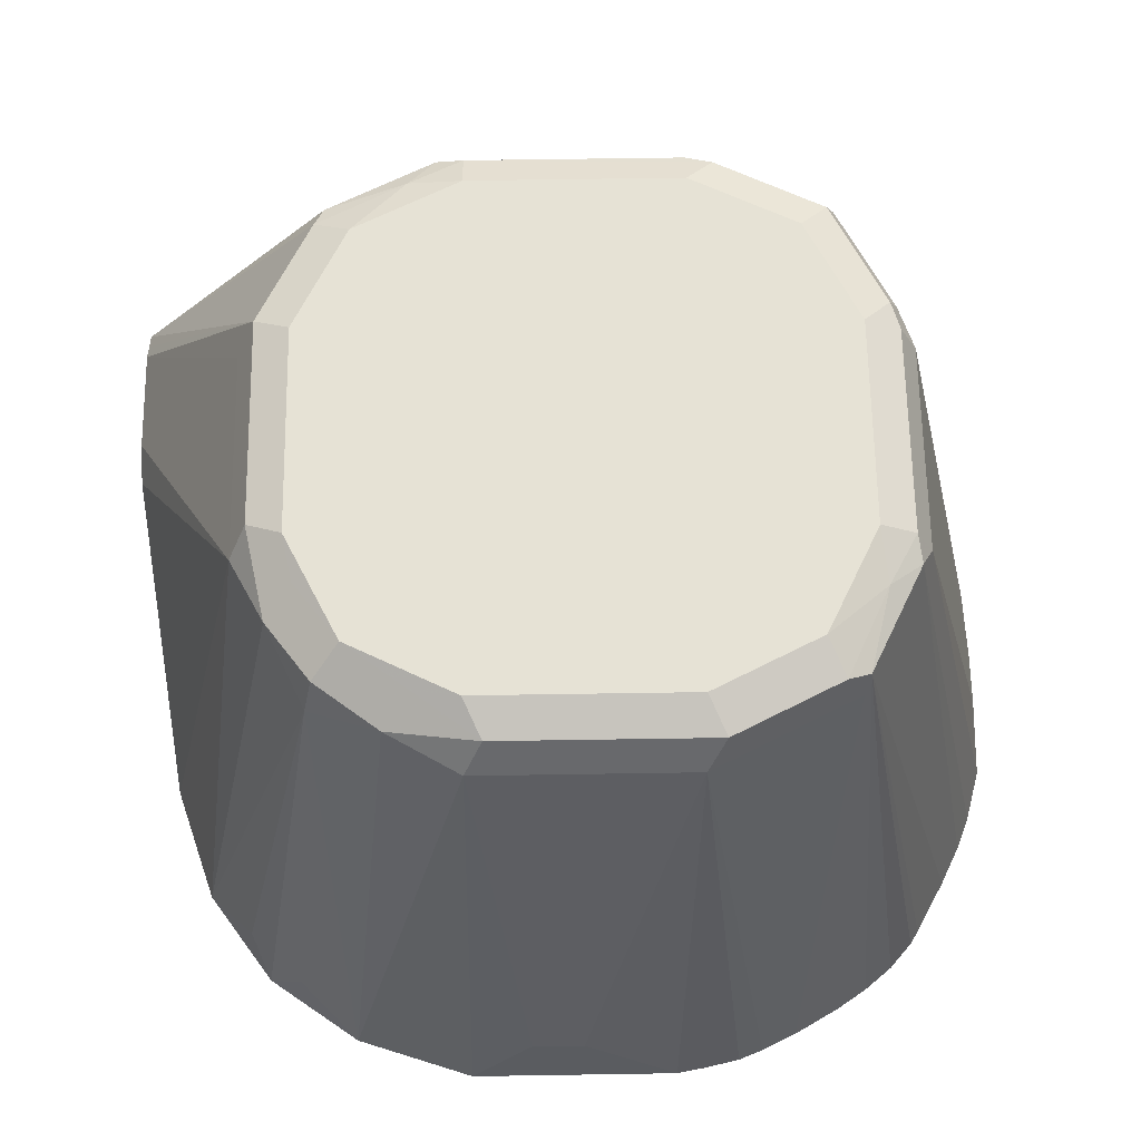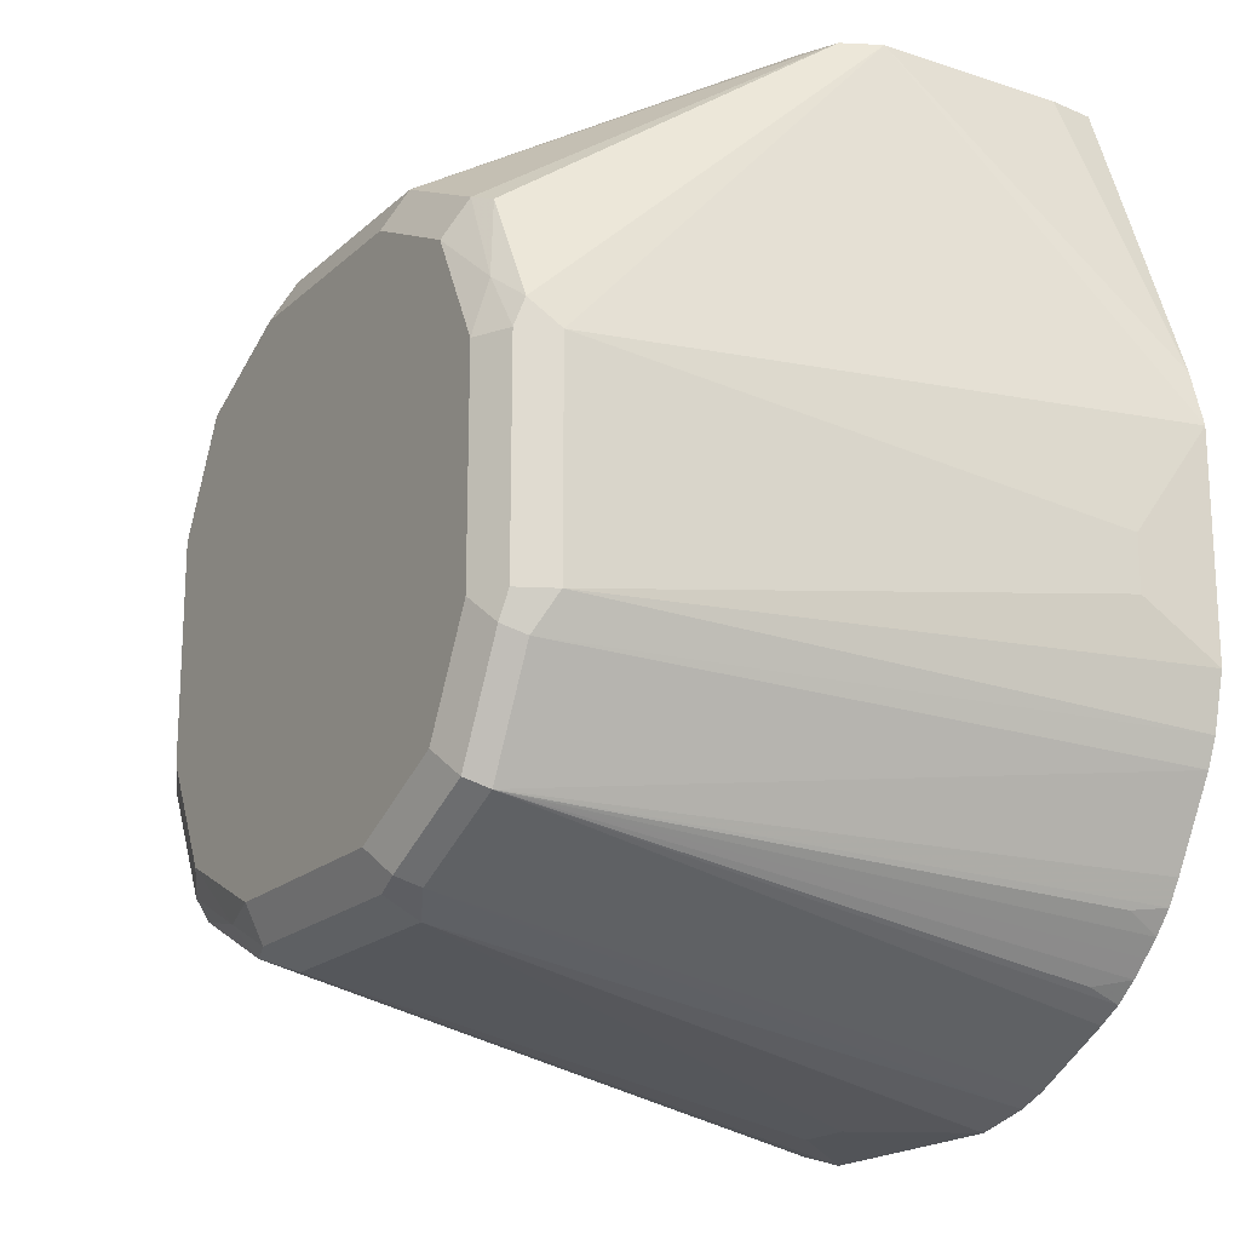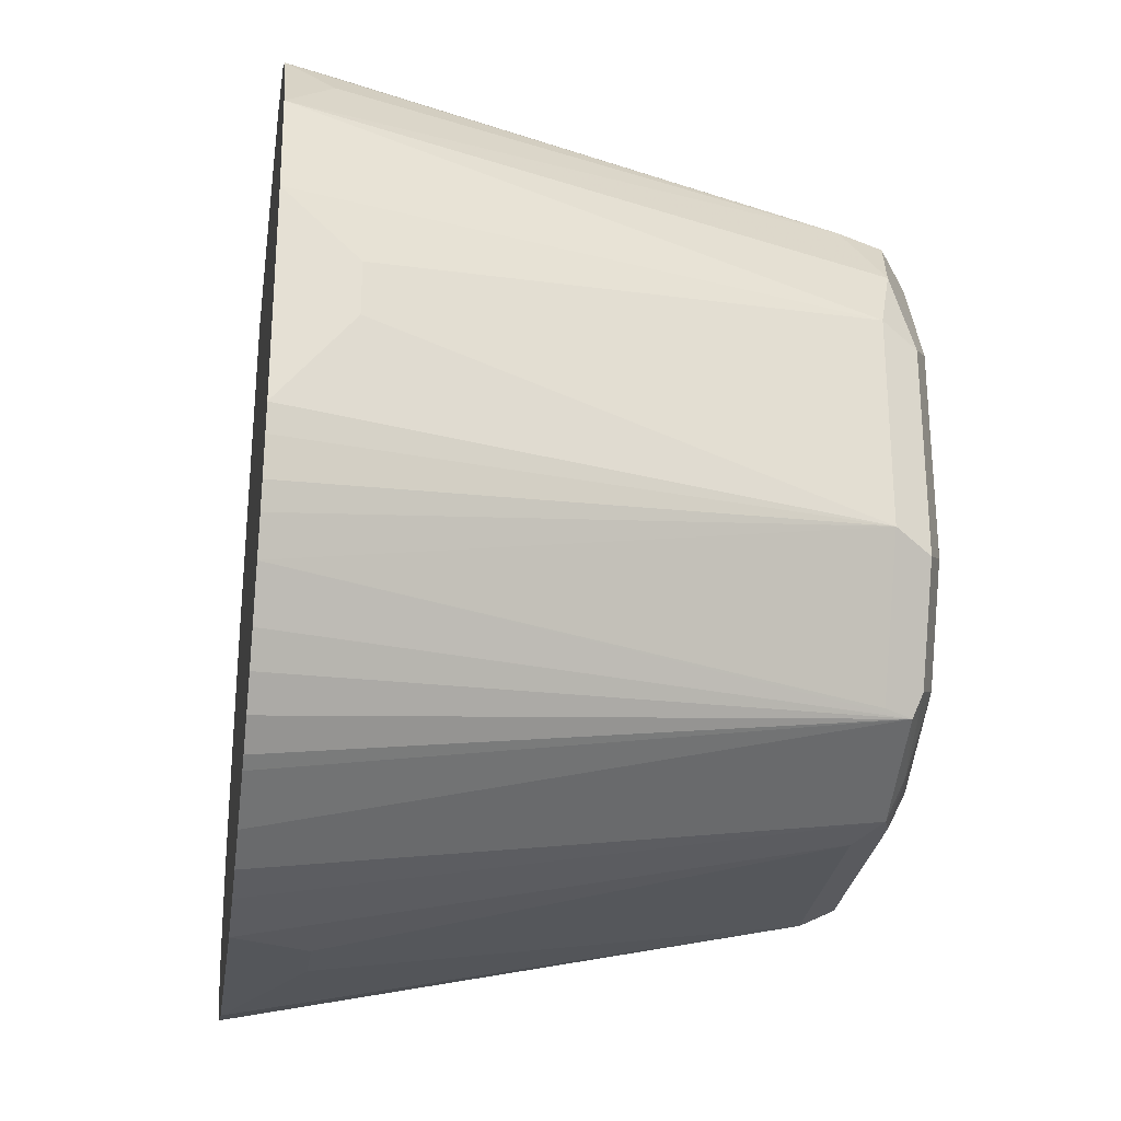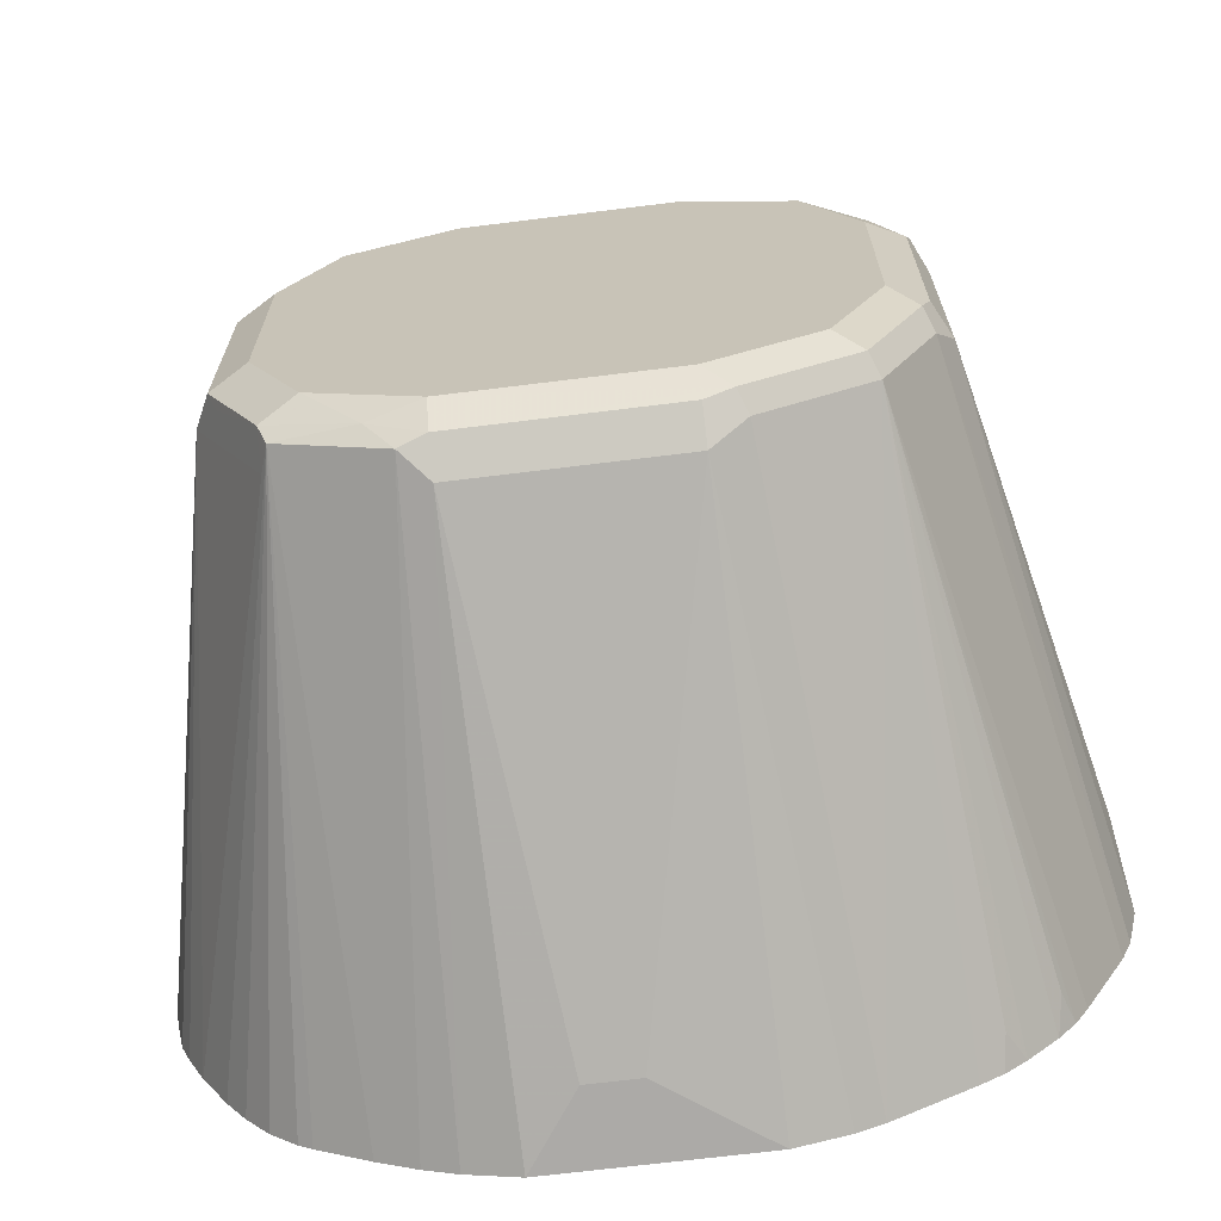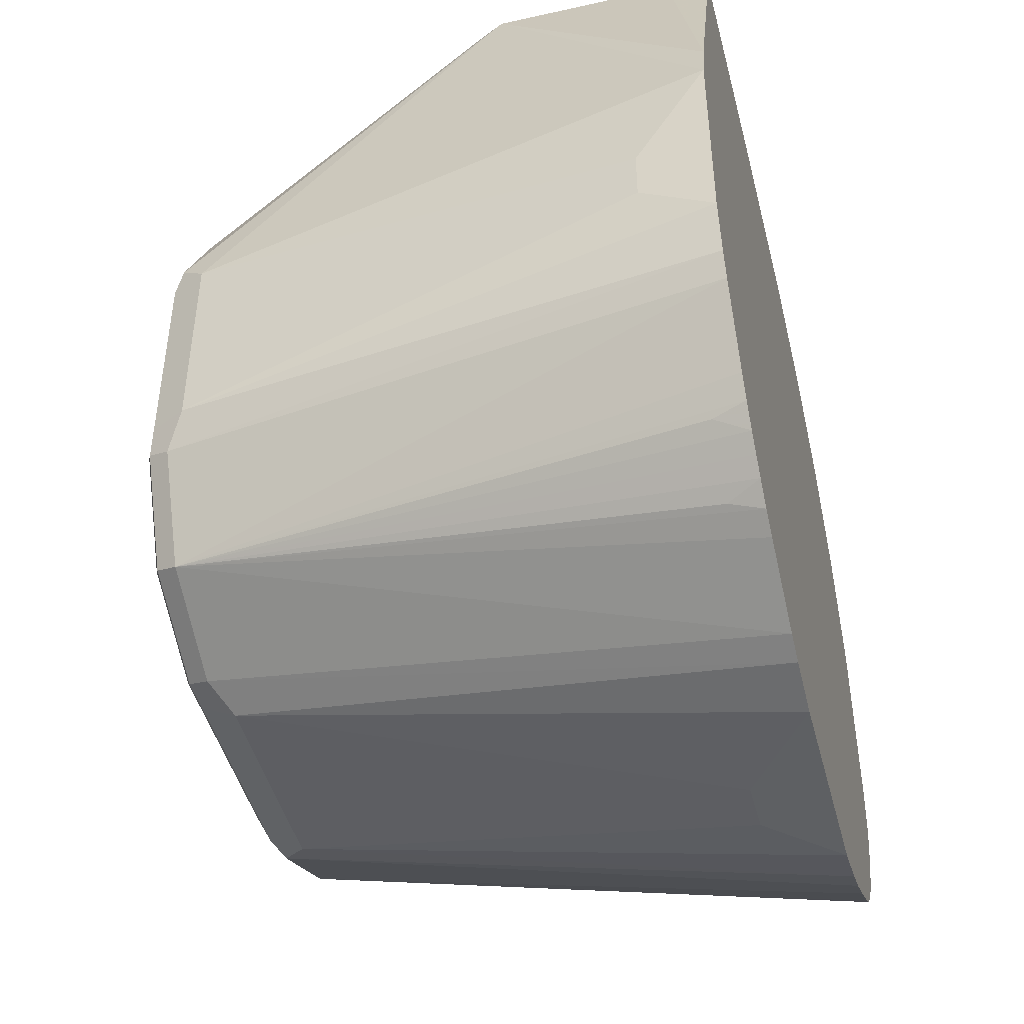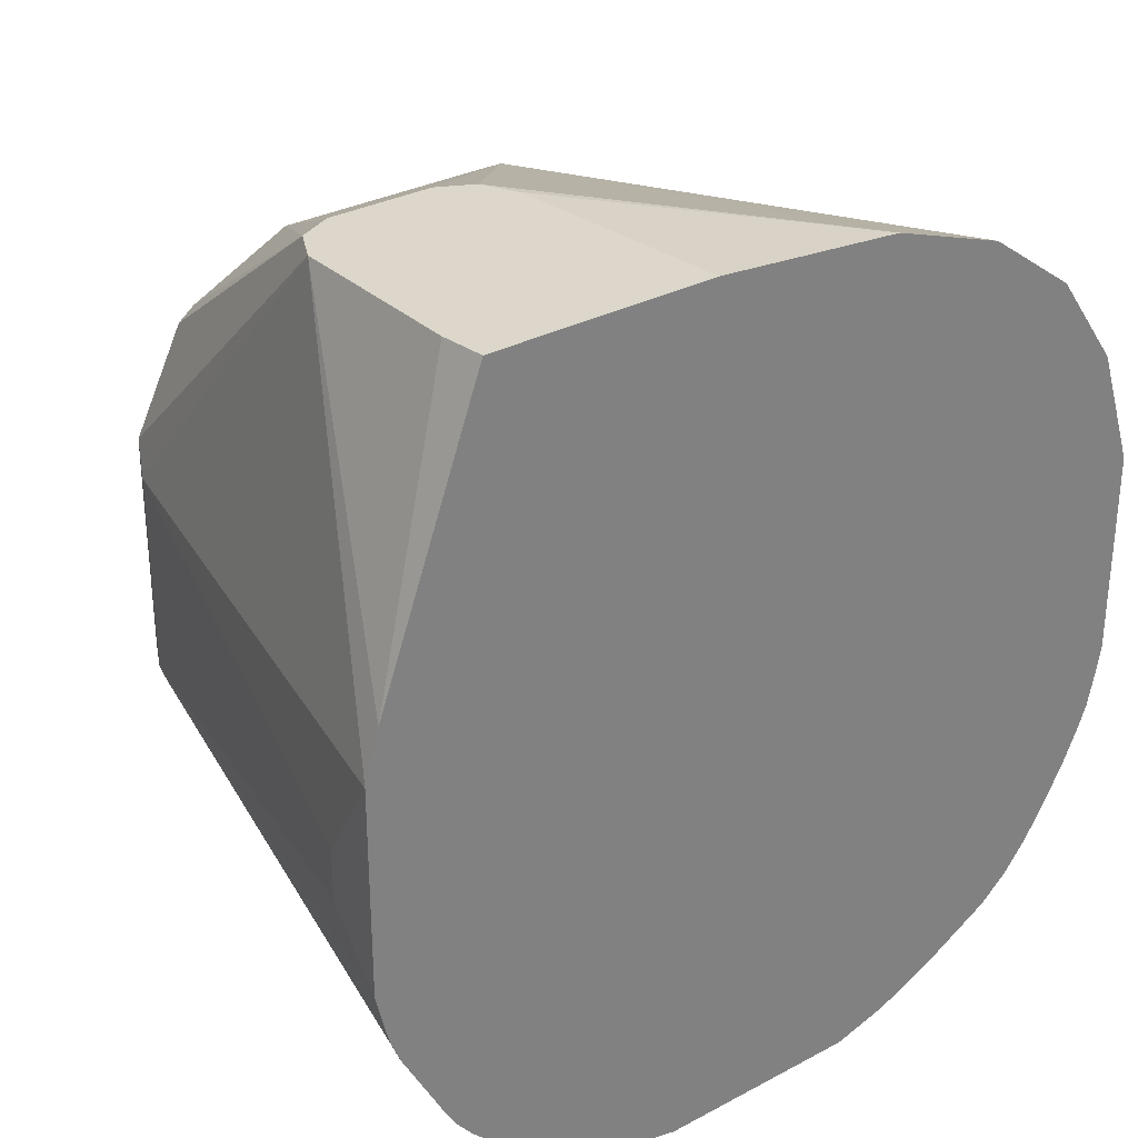
<metadata>
{"format":"obj","ext":"obj","renderer":"f3d","projection":"perspective","resolution":1024,"background":"white","views":[{"elev":64.0,"azim":89.1,"up":"+Y"},{"elev":-19.1,"azim":-121.9,"up":"+Z"},{"elev":-27.8,"azim":81.8,"up":"+Z"},{"elev":-68.5,"azim":-172.9,"up":"+Z"},{"elev":-46.1,"azim":-75.6,"up":"+Z"},{"elev":30.8,"azim":-37.5,"up":"+Z"}]}
</metadata>
<code>
v 0.1675 0.7084 0.04473
v 0.1637 0.7365 0.02046
v 0.1227 0.9206 0.04089
v 0.1624 0.7084 0.06008
v 0.1675 0.7084 -0.03707
v 0.1637 0.7365 2.519e-05
v 0.1159 0.9343 0.03408
v 0.1091 0.9275 0.0682
v 0.1522 0.7084 0.09076
v 0.1227 0.9206 -0.0409
v 0.1656 0.7084 -0.04758
v 0.1023 0.9411 0.04089
v 0.09887 0.9377 0.05795
v 0.1159 0.9343 -0.04771
v 0.09205 0.9309 0.09207
v 0.09546 0.9138 0.09547
v 0.133 0.7263 0.1125
v 0.1266 0.7084 0.1266
v 0.1624 0.7084 -0.062
v 0.1585 0.7084 -0.07155
v 0.1522 0.7084 -0.08501
v 0.1023 0.9206 -0.08183
v 0.1125 0.9309 -0.05626
v 0.08181 0.9411 0.08182
v 0.1023 0.9411 -0.0409
v 0.09546 0.9343 -0.08864
v 0.05794 0.9377 0.09888
v 0.06817 0.9275 0.1091
v 0.09077 0.7084 0.1521
v 0.1125 0.7263 0.133
v 0.09546 0.9206 -0.09545
v 0.1419 0.7084 -0.1029
v 0.09205 0.9309 -0.09716
v 0.04089 0.9411 0.1023
v 0.08181 0.9411 -0.08183
v 0.06135 0.936 -0.1048
v 0.03407 0.9343 0.1159
v 0.04089 0.9206 0.1227
v 0.06007 0.7084 0.1624
v 0.1342 0.7084 -0.1144
v 0.1253 0.7084 -0.1253
v 0.1151 0.7084 -0.1342
v 0.1099 0.7084 -0.1375
v 0.08946 0.7084 -0.149
v 0.07417 0.7084 -0.1566
v 0.05112 0.9309 -0.1176
v -0.04089 0.9411 0.1023
v 0.04089 0.9411 -0.1023
v 0.04089 0.9343 -0.1159
v -0.04771 0.9343 0.1159
v -0.04089 0.9206 0.1227
v -0.06135 0.8184 0.1736
v -0.04771 0.8116 0.1736
v 0.04473 0.7084 0.1675
v 0.06135 0.7084 -0.1617
v 0.04089 0.9206 -0.1227
v -0.08181 0.9411 0.08182
v -0.08864 0.9343 0.09547
v -0.05112 0.936 -0.1125
v -0.04089 0.9411 -0.1023
v -0.04089 0.9343 -0.1159
v -0.1159 0.8116 0.1736
v -0.1093 0.8149 0.1736
v -0.1023 0.8184 0.1736
v -0.04089 0.7979 0.1736
v -0.03132 0.7084 0.1736
v 0.04089 0.7084 -0.1675
v 0.02043 0.7365 -0.1637
v -0.04089 0.9206 -0.1227
v -0.1023 0.9411 0.04089
v -0.1048 0.936 0.06135
v -0.09716 0.9309 0.09207
v -0.05453 0.9275 -0.1159
v -0.09205 0.936 -0.09205
v -0.08181 0.9411 -0.08183
v -0.1195 0.8045 0.1736
v -0.1205 0.7084 0.1736
v -0.04089 0.7084 -0.1675
v 0 0.7365 -0.1637
v -0.06135 0.7084 -0.1626
v -0.1159 0.9343 0.04089
v -0.1023 0.9411 -0.0409
v -0.1125 0.936 -0.05112
v -0.1176 0.9309 0.05114
v -0.09546 0.9275 -0.09545
v -0.07158 0.7084 -0.1586
v -0.1227 0.7979 0.1736
v -0.1227 0.726 0.1736
v -0.1617 0.7084 0.06135
v -0.1227 0.9206 0.04089
v -0.1159 0.9343 -0.0409
v -0.1159 0.9275 -0.05453
v -0.1023 0.7084 -0.1422
v -0.1109 0.7084 -0.137
v -0.1125 0.7212 -0.133
v -0.1189 0.7084 -0.1304
v -0.1246 0.7084 -0.1247
v -0.1304 0.7084 -0.1189
v -0.133 0.7212 -0.1125
v -0.137 0.7084 -0.1109
v -0.1422 0.7084 -0.1023
v -0.1585 0.7084 -0.07155
v -0.1675 0.7084 0.04089
v -0.1227 0.9206 -0.0409
v -0.1637 0.7365 2.519e-05
v -0.1626 0.7084 -0.06137
v -0.1675 0.7084 -0.0409
v -0.1637 0.7365 -0.02044
f 55 67 56
f 52 62 76
f 52 76 87
f 52 88 77
f 52 77 66
f 52 63 62
f 52 66 65
f 52 65 53
f 53 65 54
f 54 65 66
f 52 87 88
f 58 71 72
f 56 68 79
f 56 79 69
f 57 70 71
f 57 71 58
f 58 72 62
f 59 61 73
f 59 73 85
f 59 85 74
f 50 58 62
f 59 74 75
f 56 67 68
f 50 64 51
f 38 52 53
f 50 62 63
f 59 75 60
f 33 46 36
f 34 47 50
f 34 50 37
f 35 36 48
f 36 46 49
f 36 49 48
f 37 50 51
f 37 51 38
f 38 51 64
f 38 64 52
f 38 53 54
f 38 54 39
f 45 55 46
f 46 56 49
f 46 55 56
f 47 57 58
f 47 58 50
f 48 49 59
f 48 59 60
f 49 56 69
f 49 69 61
f 49 61 59
f 50 63 64
f 61 69 73
f 85 96 97
f 67 78 79
f 85 95 96
f 33 45 46
f 85 97 98
f 85 98 99
f 85 99 100
f 85 100 101
f 85 101 102
f 85 102 92
f 87 90 103
f 87 103 89
f 87 89 88
f 90 104 108
f 90 108 105
f 90 105 103
f 91 92 104
f 92 102 106
f 92 106 104
f 94 96 95
f 98 100 99
f 103 105 108
f 103 108 107
f 104 106 107
f 104 107 108
f 85 94 95
f 62 72 76
f 85 93 94
f 84 90 87
f 67 79 68
f 69 79 78
f 69 78 80
f 69 80 73
f 70 81 71
f 70 82 83
f 70 83 81
f 71 81 84
f 71 84 72
f 72 84 76
f 73 80 86
f 73 86 85
f 74 83 82
f 74 82 75
f 74 85 92
f 74 92 83
f 76 84 87
f 77 88 89
f 81 90 84
f 81 83 91
f 81 91 104
f 81 104 90
f 83 92 91
f 85 86 93
f 33 44 45
f 52 64 63
f 33 42 43
f 1 45 44
f 1 44 43
f 1 43 42
f 1 42 41
f 1 41 40
f 1 40 32
f 1 32 21
f 1 21 20
f 1 20 19
f 1 19 11
f 1 11 5
f 1 5 6
f 1 6 2
f 2 6 10
f 2 10 3
f 3 7 8
f 3 8 9
f 3 9 4
f 3 10 14
f 3 14 7
f 5 11 10
f 5 10 6
f 7 12 13
f 1 55 45
f 7 13 8
f 1 67 55
f 1 86 80
f 33 43 44
f 1 2 3
f 1 3 4
f 1 4 9
f 1 9 18
f 1 18 29
f 1 29 39
f 1 39 54
f 1 54 66
f 1 66 77
f 1 77 89
f 1 89 103
f 1 103 107
f 1 107 106
f 1 106 102
f 1 102 101
f 1 101 100
f 1 100 98
f 1 98 97
f 1 97 96
f 1 96 94
f 1 94 93
f 1 93 86
f 1 78 67
f 7 14 25
f 1 80 78
f 8 15 16
f 15 28 16
f 16 28 29
f 16 29 30
f 16 30 18
f 16 18 17
f 18 30 29
f 21 31 22
f 21 32 33
f 21 33 31
f 22 26 23
f 24 34 27
f 26 31 33
f 26 33 36
f 26 36 35
f 27 34 37
f 27 37 28
f 28 37 38
f 28 38 29
f 29 38 39
f 32 40 33
f 33 40 41
f 7 25 12
f 33 41 42
f 15 27 28
f 15 24 27
f 22 31 26
f 14 26 35
f 8 16 9
f 8 13 24
f 14 35 25
f 8 24 15
f 9 16 17
f 9 17 18
f 10 11 19
f 10 19 20
f 10 20 21
f 10 22 23
f 10 23 14
f 12 24 13
f 12 25 35
f 10 21 22
f 12 48 60
f 12 60 75
f 12 75 82
f 12 82 70
f 12 70 57
f 12 57 47
f 12 47 34
f 12 34 24
f 12 35 48
f 14 23 26

</code>
